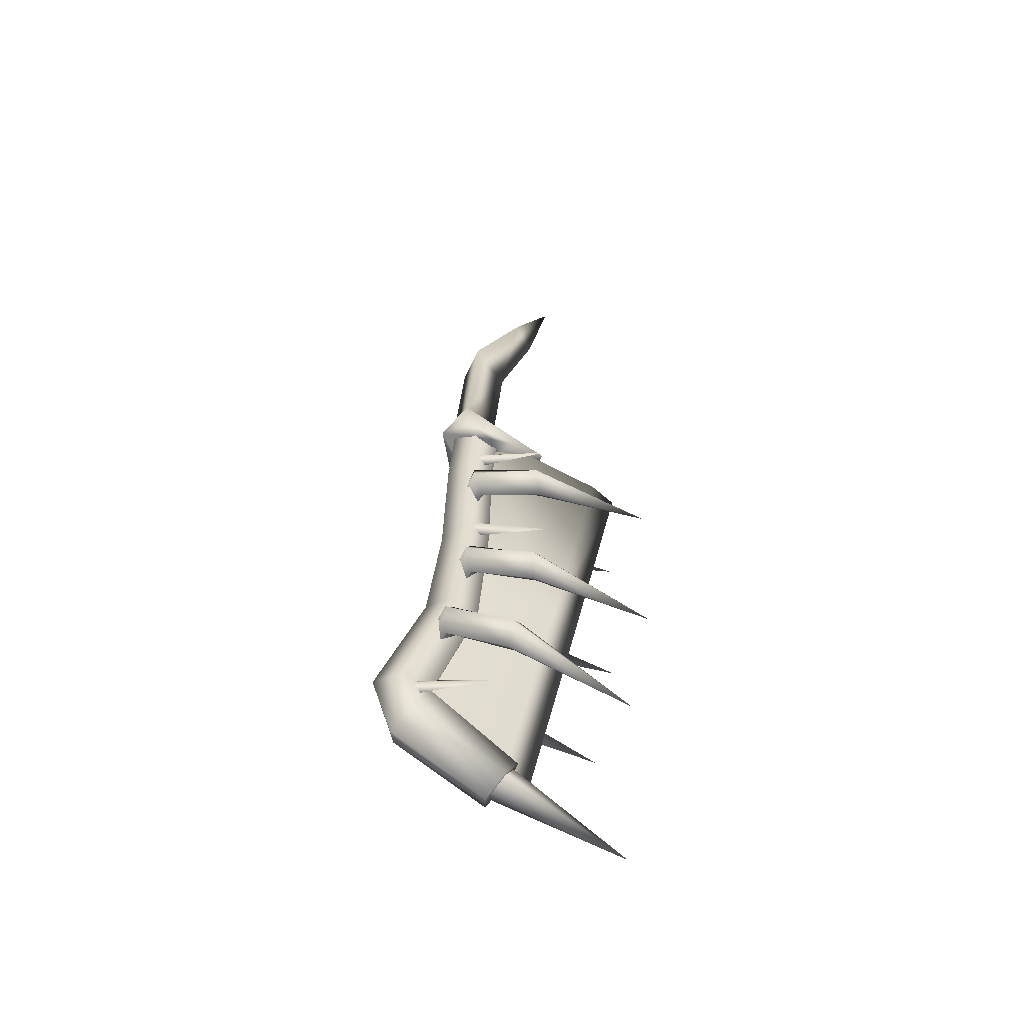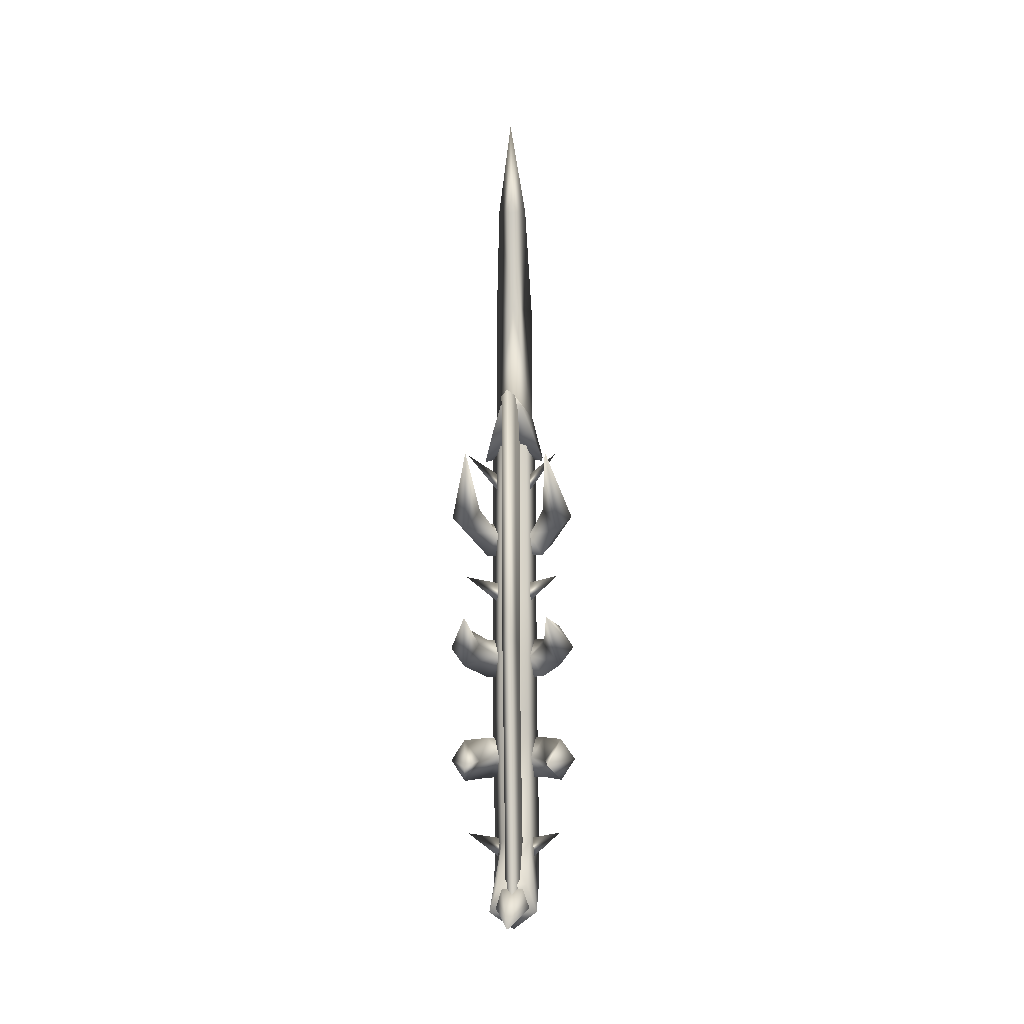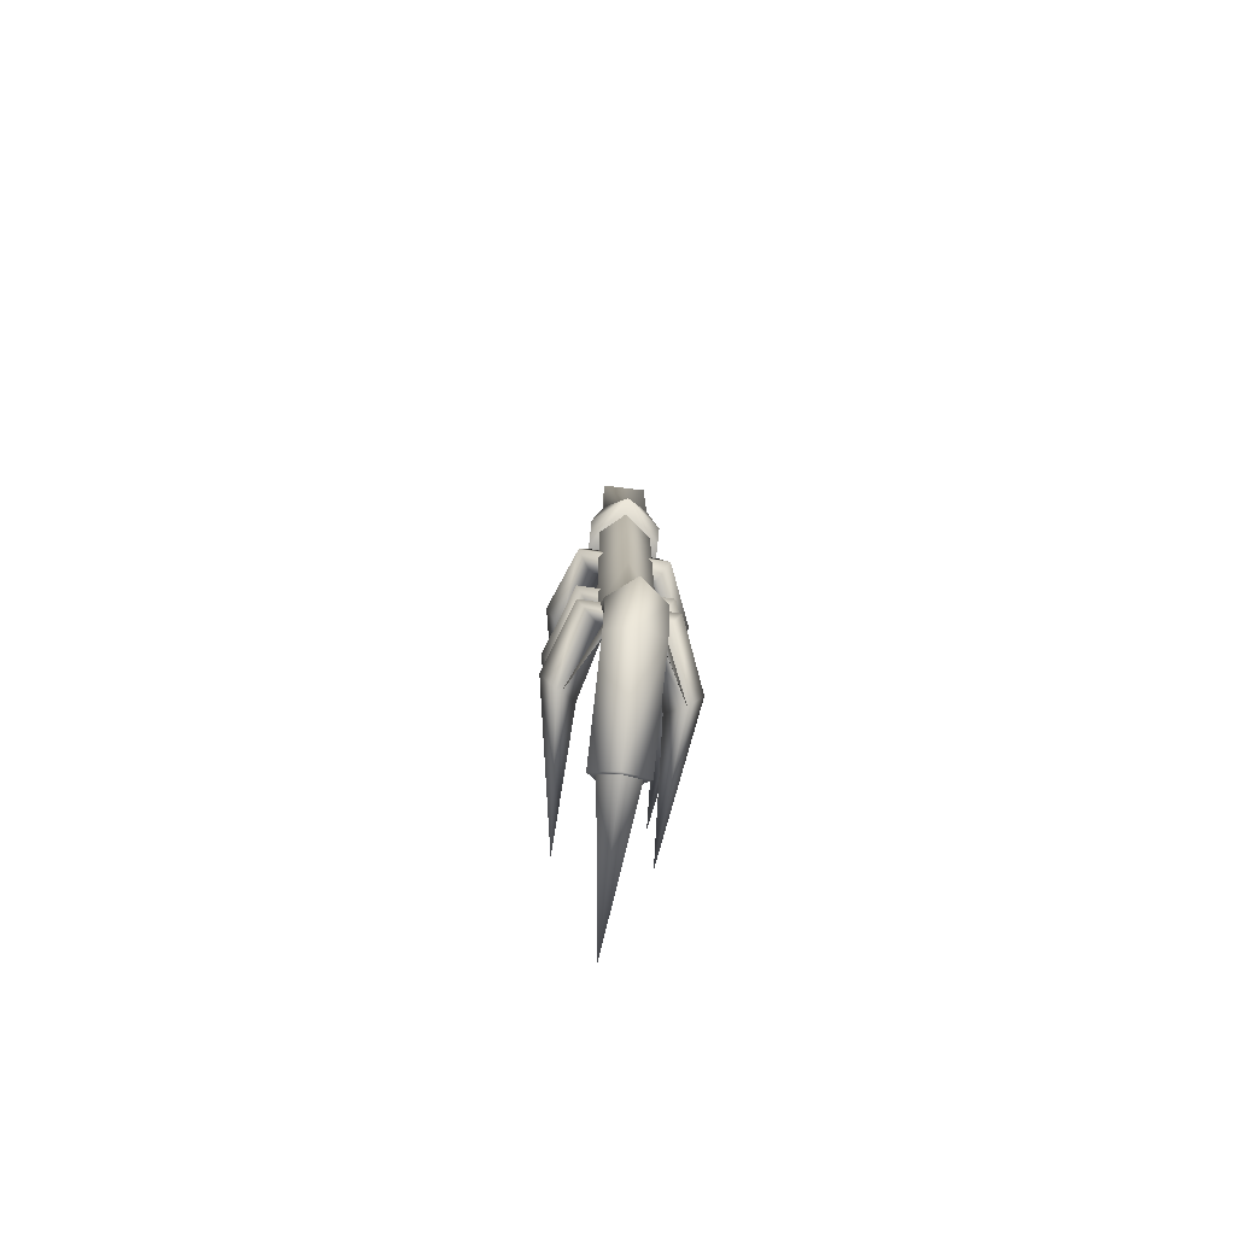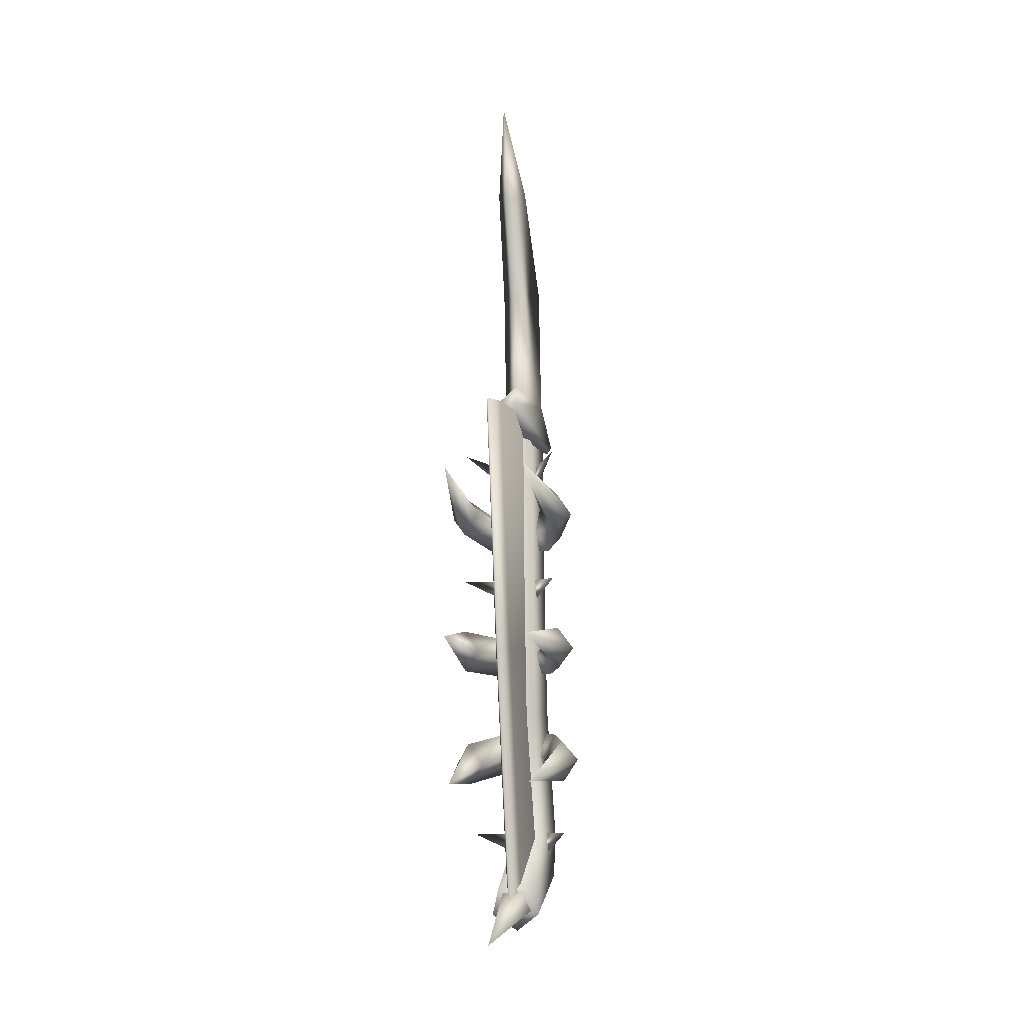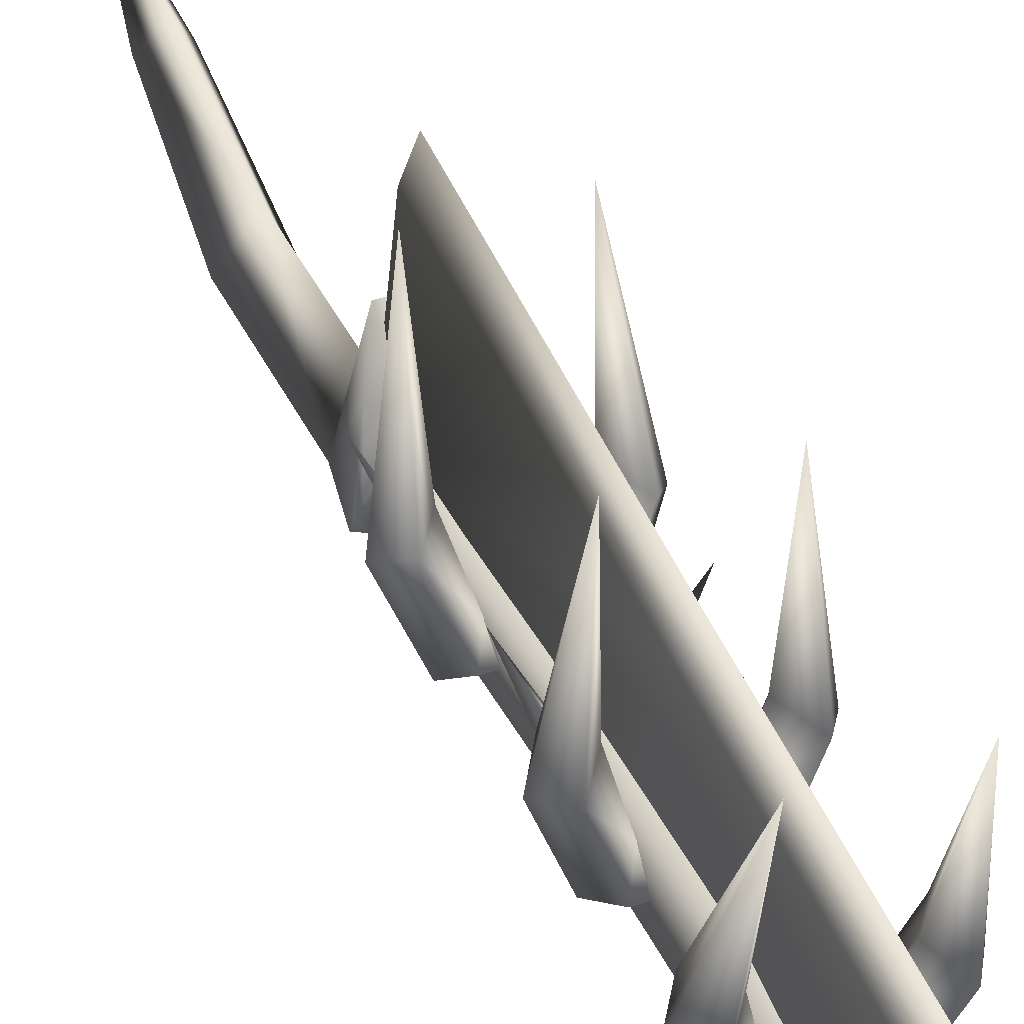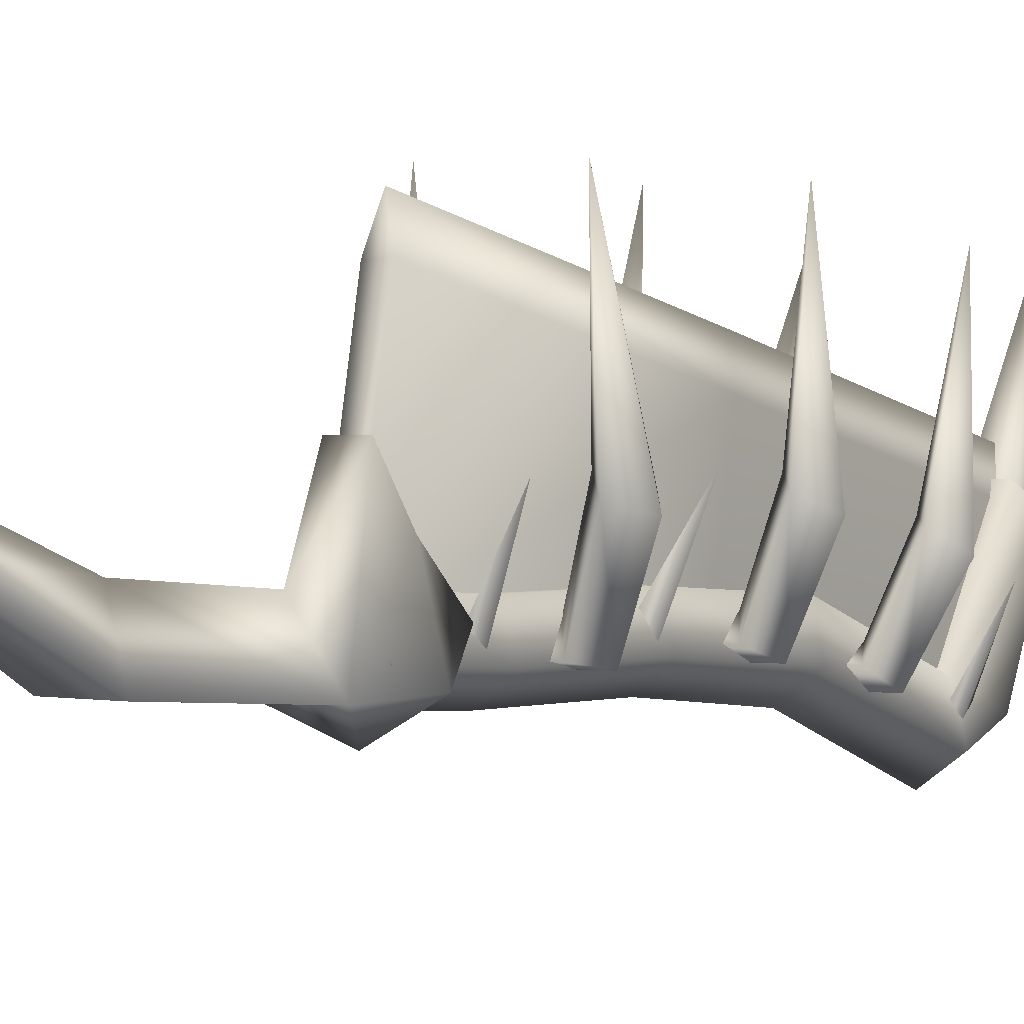
<metadata>
{"format":"obj","ext":"obj","renderer":"f3d","projection":"perspective","resolution":1024,"background":"white","views":[{"elev":-53.9,"azim":-113.5,"up":"+Y"},{"elev":-21.7,"azim":2.5,"up":"+Y"},{"elev":-72.7,"azim":172.9,"up":"+Y"},{"elev":-16.3,"azim":11.7,"up":"+Y"},{"elev":37.0,"azim":-24.4,"up":"+Z"},{"elev":2.6,"azim":-147.4,"up":"+Z"}]}
</metadata>
<code>
o MDL_w2dswa4l_bod00
v -0.0078 -0.3922 0.1412
v 0.0075 -0.3597 -0.0081
v -0.0078 -0.3597 -0.0081
v 0.0075 -0.3922 0.1412
v 0 -0.3985 0.1706
v 0.0066 -0.6626 0.0825
v 0.0075 -0.6372 -0.0409
v 0.0075 -0.8591 -0.0772
v 0.0075 -0.9229 0.0266
v -0.0091 -0.6626 0.0825
v -0.0078 -0.6372 -0.0409
v -0.0078 -0.8591 -0.0772
v -0.0078 -0.9229 0.0266
v -0.0012 -0.6691 0.1119
v 0 -0.9451 0.0516
v 0 -0.4601 -0.0437
v 0 -0.5891 -0.0472
v 0.0253 -0.5863 -0.0284
v -0.0256 -0.5838 -0.0284
v -0.0256 -0.4579 -0.025
v -0.0159 -0.4572 0.005
v 0.0253 -0.4579 -0.025
v 0.0156 -0.4569 0.005
v 0.0156 -0.5838 0.0019
v 0.0253 -0.3641 -0.0178
v 0 -0.3654 -0.0366
v 0.0156 -0.3626 0.0122
v -0.0256 -0.3641 -0.0178
v -0.0159 -0.3626 0.0122
v -0.0159 -0.5838 0.0019
v 0 -0.7126 -0.0609
v 0.0253 -0.7141 -0.0409
v -0.0256 -0.7154 -0.0409
v 0.0156 -0.7197 -0.0088
v -0.0159 -0.7197 -0.0088
v 0 -0.8522 -0.1106
v 0.0253 -0.8541 -0.0906
v -0.0256 -0.856 -0.0906
v 0.0156 -0.8563 -0.0553
v -0.0159 -0.8563 -0.0553
v 0.0253 -0.8979 -0.0763
v 0 -0.9629 0.0097
v 0 -0.9119 -0.0887
v 0.0253 -0.9463 0.02
v 0.0156 -0.9194 0.0369
v -0.0159 -0.9194 0.0369
v -0.0256 -0.9463 0.02
v -0.0256 -0.8979 -0.0763
v -0.0197 -0.9397 0.0134
v -0.0003 -0.9519 0.005
v -0.0003 -0.9847 0.1566
v 0.0188 -0.9397 0.0134
v 0.0113 -0.9204 0.0269
v -0.0122 -0.9204 0.0269
v -0.0541 -0.801 0.01
v -0.0184 -0.7651 -0.0331
v -0.0369 -0.7819 0.025
v -0.0316 -0.7835 -0.0506
v -0.0431 -0.7572 -0.0553
v -0.0316 -0.7391 -0.0419
v -0.0541 -0.7579 0.0225
v -0.0694 -0.7769 0.0075
v 0.0191 -0.7647 -0.0341
v 0.0356 -0.7816 0.0237
v 0.0531 -0.8004 0.0084
v 0.0325 -0.7388 -0.0431
v 0.0325 -0.7829 -0.0519
v 0.045 -0.7566 -0.0569
v 0.0684 -0.7763 0.0053
v 0.0531 -0.7572 0.0209
v -0.0447 -0.8188 0.15
v 0.0413 -0.8185 0.1491
v -0.0541 -0.6769 0.0378
v -0.0184 -0.6504 -0.0116
v -0.0369 -0.6554 0.0491
v -0.0316 -0.6716 -0.025
v -0.0431 -0.6479 -0.0347
v -0.0316 -0.6266 -0.0253
v -0.0541 -0.6319 0.0419
v -0.0694 -0.6535 0.0306
v 0.0191 -0.6501 -0.0125
v 0.0356 -0.6551 0.0478
v 0.0531 -0.6766 0.0362
v 0.0325 -0.6263 -0.0262
v 0.0325 -0.6713 -0.0262
v 0.045 -0.6476 -0.0362
v 0.0684 -0.6535 0.0288
v 0.0531 -0.6319 0.0403
v -0.0447 -0.6666 0.1791
v 0.0413 -0.6663 0.1778
v -0.0541 -0.5188 0.0481
v -0.0184 -0.5026 -0.0053
v -0.0369 -0.4954 0.0547
v -0.0316 -0.5263 -0.0144
v -0.0431 -0.506 -0.0284
v -0.0316 -0.4822 -0.0237
v -0.0541 -0.4741 0.0431
v -0.0694 -0.4976 0.0366
v 0.0191 -0.5026 -0.0063
v 0.0356 -0.4954 0.0534
v 0.0531 -0.5188 0.0466
v 0.0325 -0.4822 -0.025
v 0.0325 -0.5263 -0.0156
v 0.045 -0.506 -0.03
v 0.0684 -0.4976 0.0344
v 0.0531 -0.4744 0.0416
v -0.0447 -0.4804 0.1844
v 0.0413 -0.4804 0.1831
v -0.0209 -0.8588 -0.0778
v -0.0509 -0.8557 -0.0081
v -0.0137 -0.8735 -0.0825
v -0.0128 -0.8485 -0.0778
v -0.0209 -0.5713 -0.0281
v -0.0509 -0.5772 0.055
v -0.0137 -0.5863 -0.0219
v -0.0128 -0.561 -0.0172
v -0.0228 -0.4372 -0.0172
v -0.0509 -0.4266 0.055
v -0.0137 -0.4501 -0.0172
v -0.0128 -0.4251 -0.02
v 0.0506 -0.8557 -0.0081
v 0.0134 -0.8735 -0.0825
v 0.0206 -0.8588 -0.0778
v 0.0125 -0.8485 -0.0778
v 0.0506 -0.5772 0.055
v 0.0134 -0.5863 -0.0219
v 0.0206 -0.5713 -0.0281
v 0.0125 -0.561 -0.0172
v 0.0506 -0.4266 0.055
v 0.0134 -0.4501 -0.0172
v 0.0225 -0.4372 -0.0172
v 0.0125 -0.4251 -0.02
v 0 -0.3794 -0.0538
v 0.0338 -0.4104 -0.0034
v 0.0338 -0.3938 -0.0303
v -0.0003 -0.3882 0.0116
v -0.0341 -0.4104 -0.0034
v -0.0341 -0.3938 -0.0303
v 0.0228 -0.3866 0.0322
v -0.0231 -0.3866 0.0322
v 0.0119 -0.3716 0.0719
v -0.0122 -0.3716 0.0719
v 0.0216 -0.3404 -0.0319
v 0 -0.3282 0.0131
v -0.0219 -0.3404 -0.0319
v 0.0216 -0.1997 -0.0203
v -0.0219 -0.1997 -0.0203
v 0 -0.2141 0.0234
v -0.0162 -0.0891 0.0378
v 0.0159 -0.0891 0.0378
v 0 -0.106 0.0625
v 0 0.0018 0.0881
f 1 2 3
f 2 1 4
f 5 4 1
f 2 6 7
f 6 2 4
f 8 6 9
f 6 8 7
f 10 3 11
f 11 12 10
f 13 10 12
f 10 1 3
f 6 5 14
f 14 15 6
f 9 6 15
f 6 4 5
f 5 10 14
f 10 5 1
f 15 10 13
f 10 15 14
f 16 18 17
f 17 19 16
f 20 16 19
f 19 21 20
f 18 16 22
f 22 23 18
f 24 18 23
f 22 26 25
f 25 27 22
f 23 22 27
f 26 22 16
f 16 20 26
f 28 26 20
f 20 29 28
f 23 30 24
f 30 23 21
f 27 21 23
f 21 27 29
f 19 30 21
f 20 21 29
f 17 32 31
f 31 33 17
f 19 17 33
f 33 30 19
f 32 17 18
f 18 24 32
f 34 32 24
f 24 35 34
f 35 24 30
f 33 35 30
f 31 37 36
f 36 38 31
f 33 31 38
f 38 35 33
f 37 31 32
f 32 34 37
f 39 37 34
f 34 40 39
f 40 34 35
f 38 40 35
f 41 42 43
f 42 41 44
f 39 44 41
f 44 39 45
f 41 36 37
f 36 41 43
f 37 39 41
f 39 46 45
f 46 39 40
f 40 47 46
f 47 40 48
f 42 48 43
f 48 42 47
f 43 38 36
f 38 43 48
f 40 38 48
f 42 44 47
f 44 45 47
f 45 46 47
f 49 50 51
f 50 52 51
f 52 53 51
f 53 54 51
f 54 49 51
f 55 56 57
f 56 55 58
f 59 58 55
f 57 60 61
f 60 57 56
f 61 59 62
f 59 61 60
f 55 62 59
f 63 65 64
f 64 66 63
f 65 63 67
f 67 68 65
f 69 65 68
f 68 70 69
f 56 67 63
f 63 60 56
f 67 56 58
f 58 68 67
f 66 64 70
f 70 68 66
f 60 63 66
f 66 59 60
f 59 66 68
f 68 58 59
f 62 55 71
f 71 61 62
f 57 61 71
f 71 55 57
f 69 70 72
f 72 65 69
f 64 65 72
f 72 70 64
f 73 74 75
f 74 73 76
f 77 76 73
f 75 78 79
f 78 75 74
f 79 77 80
f 77 79 78
f 73 80 77
f 81 83 82
f 82 84 81
f 83 81 85
f 85 86 83
f 87 83 86
f 86 88 87
f 74 85 81
f 81 78 74
f 85 74 76
f 76 86 85
f 84 82 88
f 88 86 84
f 78 81 84
f 84 77 78
f 77 84 86
f 86 76 77
f 80 73 89
f 89 79 80
f 75 79 89
f 89 73 75
f 87 88 90
f 90 83 87
f 82 83 90
f 90 88 82
f 91 92 93
f 92 91 94
f 95 94 91
f 93 96 97
f 96 93 92
f 97 95 98
f 95 97 96
f 91 98 95
f 99 101 100
f 100 102 99
f 101 99 103
f 103 104 101
f 105 101 104
f 104 106 105
f 92 103 99
f 99 96 92
f 103 92 94
f 94 104 103
f 102 100 106
f 106 104 102
f 96 99 102
f 102 95 96
f 95 102 104
f 104 94 95
f 98 91 107
f 107 97 98
f 93 97 107
f 107 91 93
f 105 106 108
f 108 101 105
f 100 101 108
f 108 106 100
f 109 111 110
f 110 112 109
f 112 110 111
f 113 115 114
f 114 116 113
f 116 114 115
f 117 119 118
f 118 120 117
f 120 118 119
f 121 122 123
f 122 121 124
f 121 123 124
f 125 126 127
f 126 125 128
f 125 127 128
f 129 130 131
f 130 129 132
f 129 131 132
f 133 135 134
f 134 136 133
f 137 138 133
f 134 139 136
f 140 137 136
f 136 139 141
f 141 142 136
f 143 141 139
f 139 135 143
f 133 143 135
f 141 143 144
f 144 142 141
f 139 134 135
f 145 142 144
f 142 145 140
f 140 138 137
f 145 138 140
f 133 145 143
f 145 133 138
f 146 145 147
f 145 146 143
f 148 143 146
f 143 148 144
f 145 144 148
f 148 147 145
f 149 146 147
f 146 149 150
f 149 148 151
f 148 149 147
f 150 148 146
f 148 150 151
f 150 149 152
f 149 151 152
f 151 150 152
f 142 140 136
f 137 133 136

</code>
